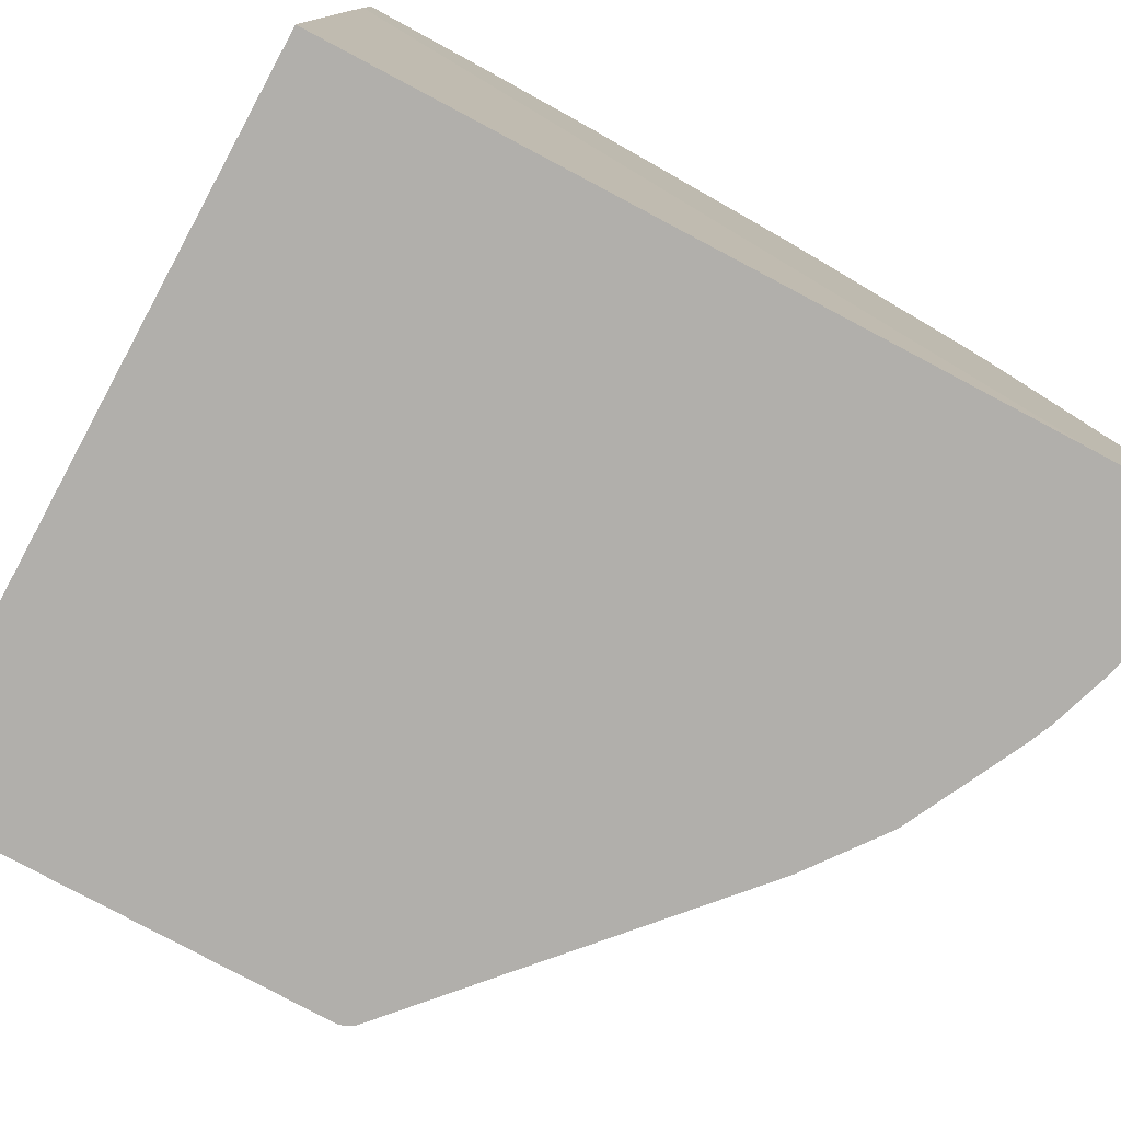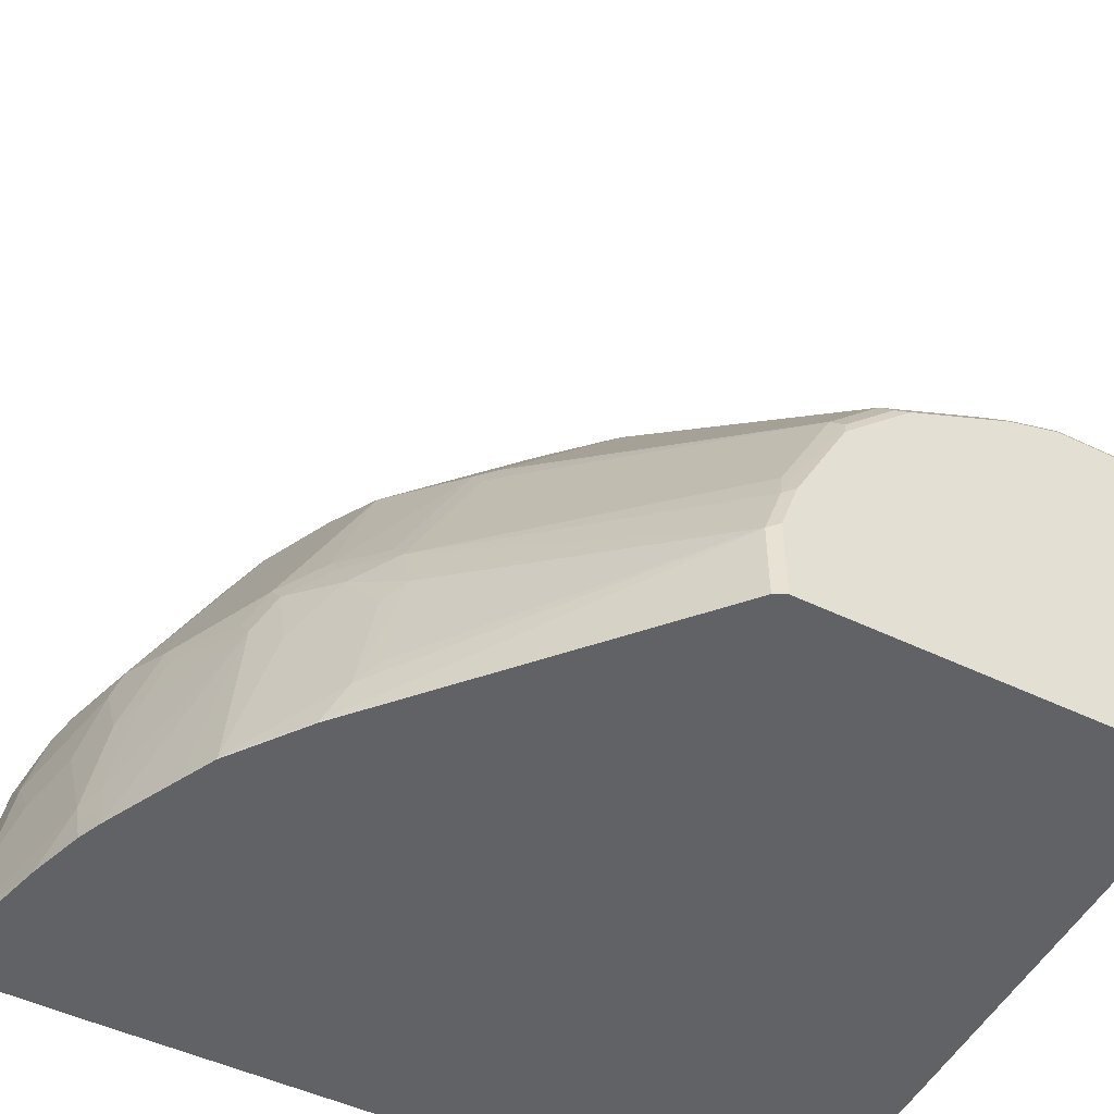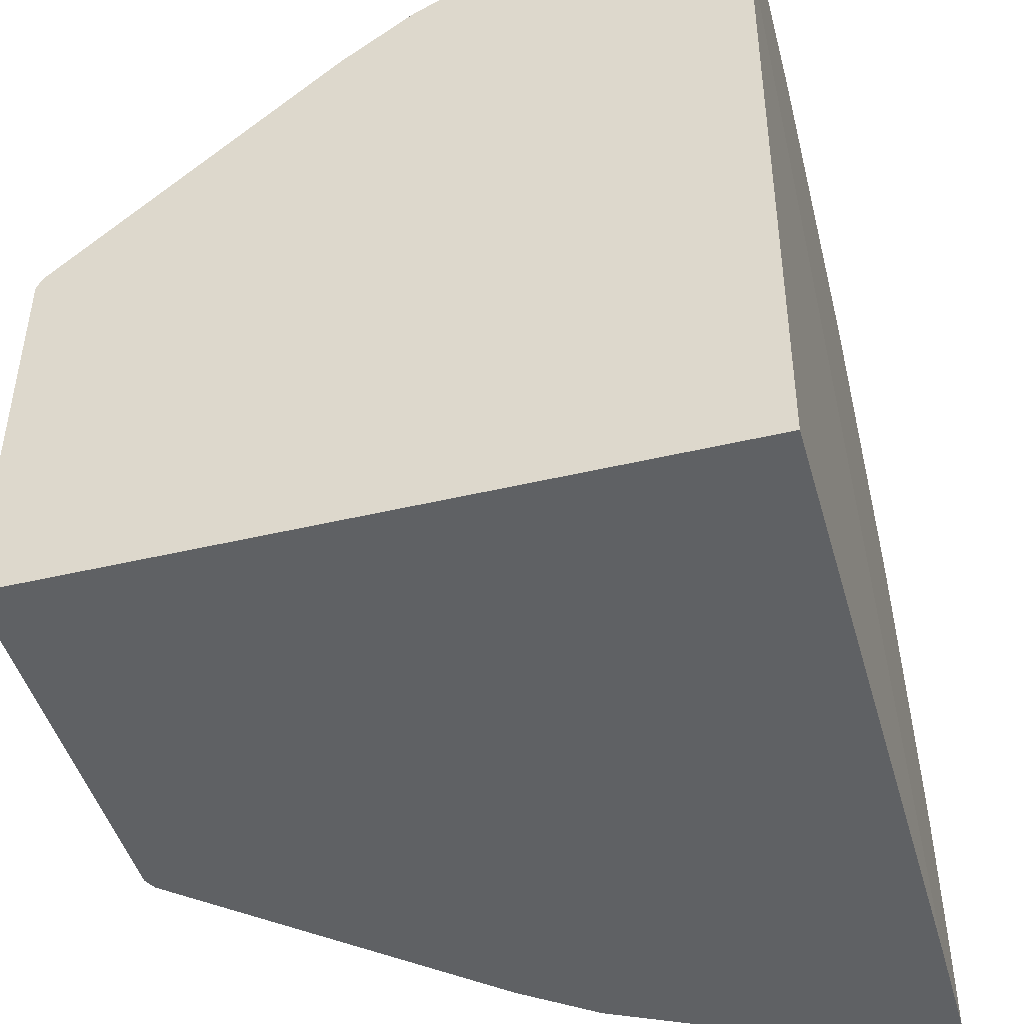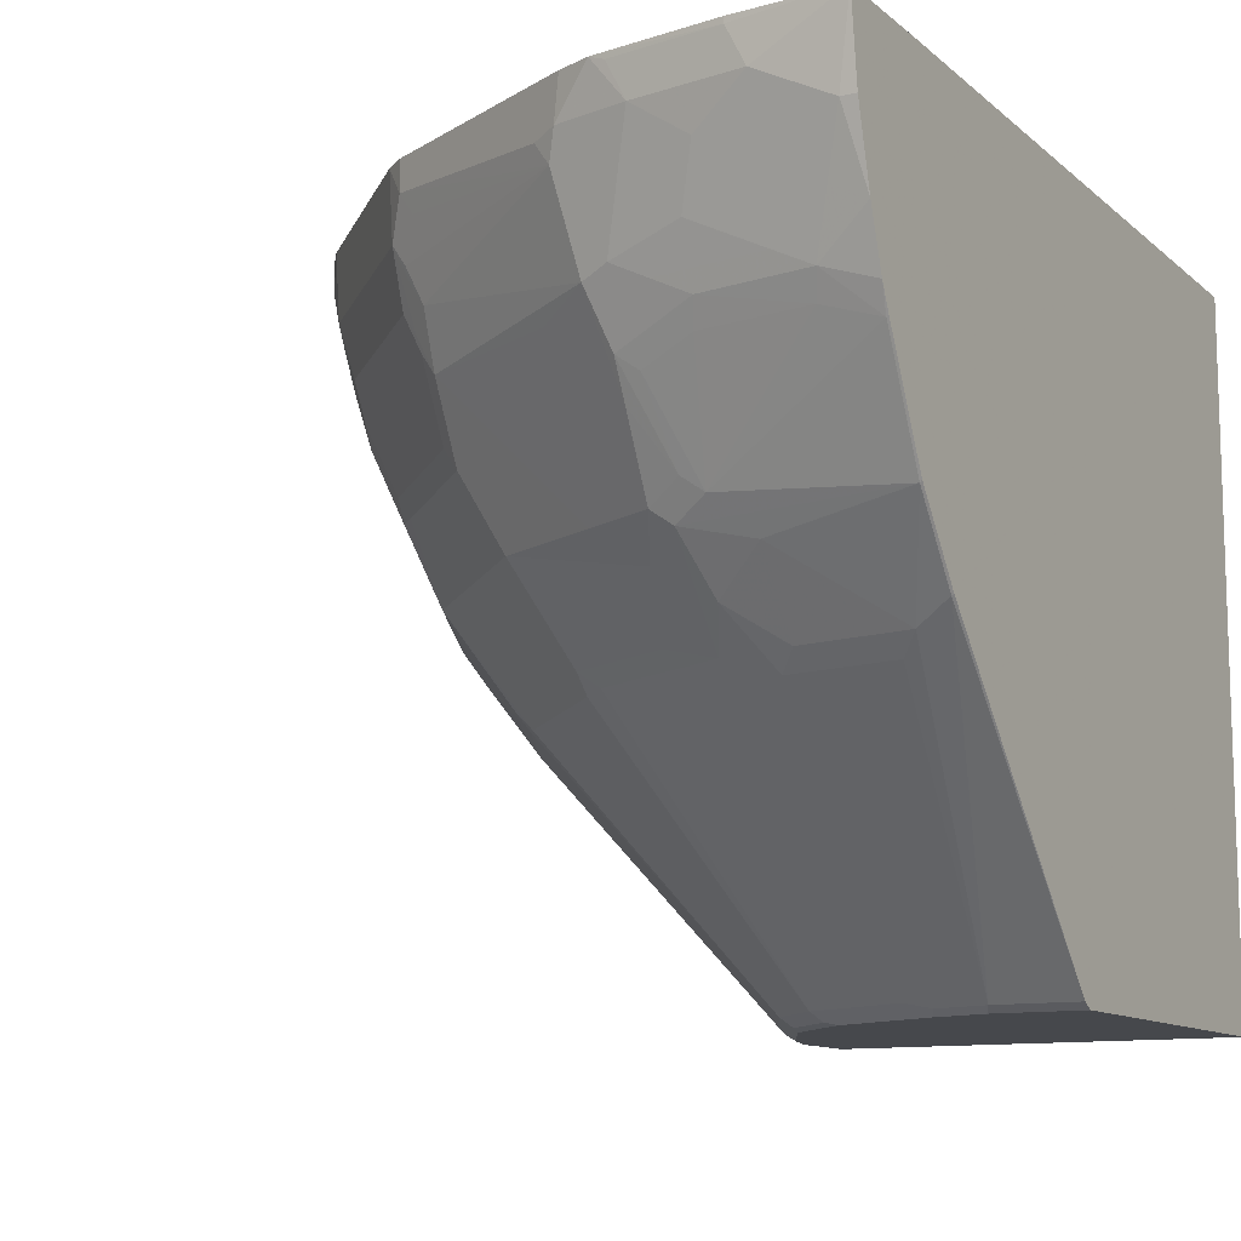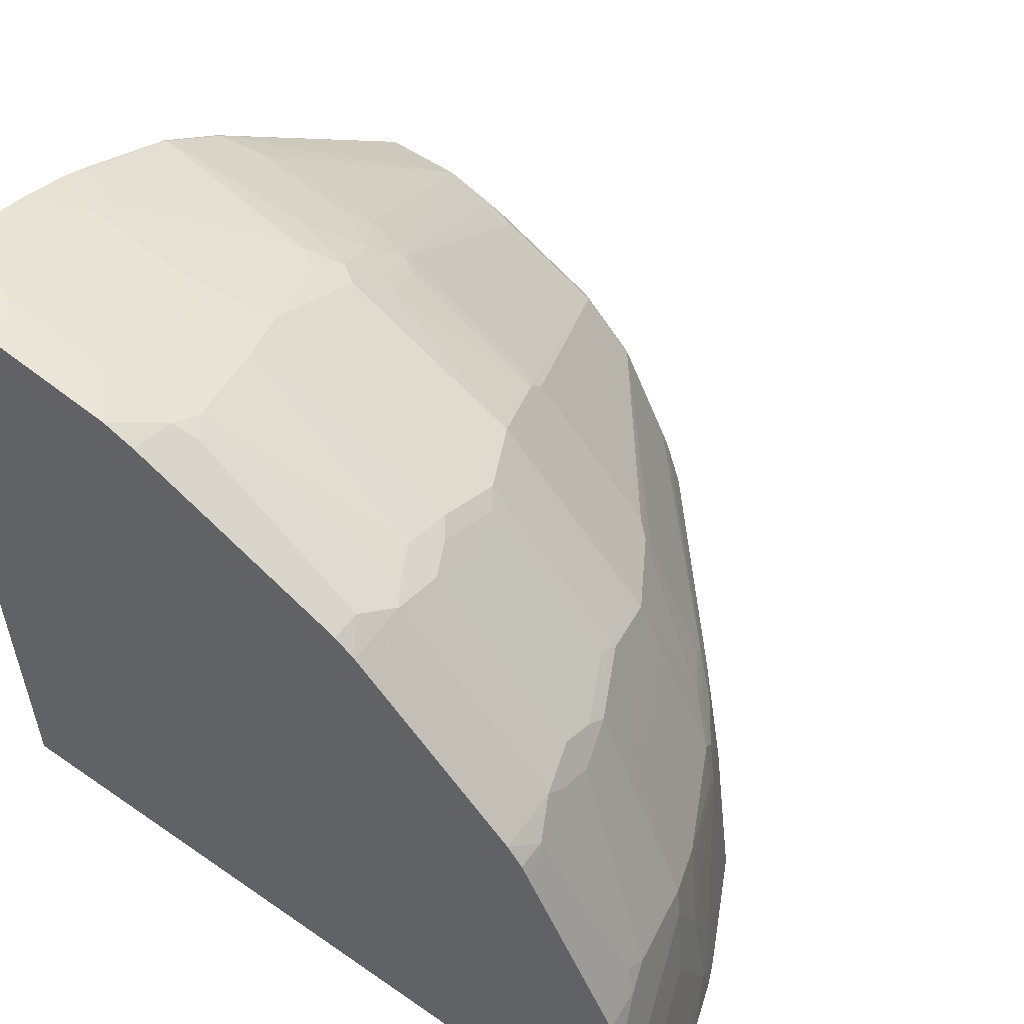
<metadata>
{"format":"obj","ext":"obj","renderer":"f3d","projection":"perspective","resolution":1024,"background":"white","views":[{"elev":-78.3,"azim":151.6,"up":"+Z"},{"elev":-50.6,"azim":-27.6,"up":"+Z"},{"elev":-45.9,"azim":105.2,"up":"+Z"},{"elev":-11.3,"azim":28.8,"up":"+Y"},{"elev":54.7,"azim":-144.1,"up":"+Z"}]}
</metadata>
<code>
v -0.00399 0.3087 0.00509
v -0.00399 0.315 0.7458
v -0.00399 -0.4244 0.00509
v -0.7458 0.315 0.00509
v -0.00399 0.315 0.8785
v -0.00399 -0.4244 0.4245
v -0.4245 -0.4244 0.00509
v -0.8782 0.315 0.00509
v -0.0579 0.2508 0.8682
v -0.01931 0.2315 0.8682
v -0.00399 0.2315 0.8682
v -0.1158 0.315 0.8682
v -0.1158 0.3087 0.8682
v -0.0965 0.2701 0.8682
v -0.00399 -0.4225 0.4285
v -0.0965 -0.4244 0.4245
v -0.4245 -0.4244 0.09648
v -0.4374 -0.418 0.00509
v -0.8682 0.2315 0.00509
v -0.8682 0.2315 0.01937
v -0.8682 0.2508 0.05792
v -0.8682 0.2701 0.09648
v -0.8682 0.3087 0.1158
v -0.8762 0.315 0.02732
v -0.03865 0.1736 0.8489
v -0.1158 0.2122 0.8489
v -0.00399 0.1551 0.8481
v -0.2483 0.315 0.8463
v -0.2316 0.3087 0.8489
v -0.1544 0.2315 0.8489
v -0.2123 0.2701 0.8489
v -0.00399 -0.418 0.4373
v -0.09008 -0.418 0.4373
v -0.1479 -0.418 0.4181
v -0.1544 -0.4244 0.4052
v -0.4052 -0.4244 0.1544
v -0.4374 -0.418 0.09007
v -0.701 -0.1222 0.006458
v -0.7009 -0.1218 0.00509
v -0.8479 0.1554 0.00509
v -0.8489 0.1736 0.0386
v -0.8489 0.2122 0.1158
v -0.8489 0.2315 0.1544
v -0.8489 0.2701 0.2123
v -0.8682 0.315 0.1158
v -0.8489 0.3087 0.2316
v -0.8463 0.315 0.2483
v -0.0965 0.135 0.8296
v -0.0579 0.1158 0.8296
v -0.1737 0.1736 0.8296
v -0.00399 0.09723 0.8288
v -0.2831 0.315 0.8327
v -0.2895 0.2701 0.8296
v -0.2509 0.1543 0.8103
v -0.2991 0.2411 0.82
v -0.2605 0.2026 0.82
v -0.00399 -0.1215 0.7008
v -0.006472 -0.1222 0.701
v -0.1801 -0.1608 0.6431
v -0.238 -0.1414 0.6431
v -0.04507 -0.1414 0.6817
v -0.06432 -0.1608 0.6624
v -0.1801 -0.4116 0.4117
v -0.1705 -0.4212 0.402
v -0.193 -0.4244 0.386
v -0.4181 -0.418 0.1479
v -0.3667 -0.4244 0.2316
v -0.3988 -0.418 0.1866
v -0.6431 -0.1414 0.238
v -0.6431 -0.1608 0.1801
v -0.6624 -0.1608 0.06434
v -0.6817 -0.1414 0.0451
v -0.7588 -0.04509 0.006458
v -0.7017 -0.1208 0.00509
v -0.8286 0.09745 0.00509
v -0.8296 0.1158 0.05792
v -0.8296 0.135 0.09648
v -0.8296 0.1736 0.1737
v -0.8104 0.1543 0.2509
v -0.8296 0.2701 0.2894
v -0.8104 0.1736 0.2702
v -0.8264 0.2347 0.267
v -0.8264 0.254 0.2863
v -0.8328 0.315 0.2831
v -0.2123 0.135 0.8103
v -0.06432 0.08999 0.8168
v -0.006472 0.07074 0.8168
v -0.1737 0.1158 0.8103
v -0.00399 0.07313 0.818
v -0.3024 0.315 0.8232
v -0.3152 0.2637 0.8168
v -0.2798 0.1446 0.8007
v -0.508 0.283 0.7203
v -0.4919 0.2605 0.7235
v -0.5113 0.2219 0.7042
v -0.4919 0.1832 0.7042
v -0.00399 -0.1197 0.7022
v -0.006472 -0.04509 0.7589
v -0.1608 -0.1414 0.6624
v -0.2187 -0.1029 0.6817
v -0.238 -0.04509 0.7203
v -0.2573 -0.0836 0.6817
v -0.2798 -0.06753 0.6849
v -0.2605 -0.1254 0.6463
v -0.2991 -0.1254 0.627
v -0.3538 -0.1414 0.5852
v -0.1608 -0.06427 0.7203
v -0.2959 -0.4116 0.3538
v -0.2637 -0.418 0.3602
v -0.2862 -0.4212 0.3442
v -0.2316 -0.4244 0.3666
v -0.4117 -0.4116 0.1801
v -0.4149 -0.4148 0.164
v -0.3473 -0.4244 0.2702
v -0.3441 -0.4212 0.2863
v -0.3602 -0.418 0.2637
v -0.3538 -0.4116 0.2959
v -0.6271 -0.1254 0.2991
v -0.6463 -0.1254 0.2605
v -0.6817 -0.0836 0.2573
v -0.6817 -0.1029 0.2187
v -0.566 -0.1414 0.3924
v -0.6624 -0.1414 0.1609
v -0.7202 -0.06427 0.1609
v -0.7396 -0.04509 0.1222
v -0.7396 -0.02576 0.1994
v -0.7782 -0.006502 0.006458
v -0.7595 -0.04371 0.00509
v -0.8175 0.07204 0.00509
v -0.8168 0.07074 0.006458
v -0.8168 0.08999 0.06434
v -0.8104 0.1158 0.1737
v -0.8104 0.135 0.2123
v -0.8007 0.1446 0.2798
v -0.8199 0.2411 0.2991
v -0.8168 0.2637 0.3152
v -0.8232 0.2765 0.3023
v -0.8233 0.315 0.3022
v -0.2316 0.09644 0.791
v -0.2026 0.1061 0.8007
v -0.1801 0.08999 0.7974
v -0.1994 -0.02576 0.7396
v -0.006472 -0.006502 0.7782
v -0.00399 0.03454 0.7987
v -0.238 0.07074 0.7782
v -0.3409 0.315 0.8039
v -0.3409 0.2958 0.8039
v -0.4375 0.315 0.7556
v -0.3377 0.1254 0.7621
v -0.2605 0.04822 0.7621
v -0.2605 0.08681 0.7814
v -0.4919 0.1254 0.6849
v -0.4149 0.1254 0.7235
v -0.508 0.315 0.7203
v -0.5299 0.315 0.7036
v -0.5274 0.2443 0.701
v -0.508 0.2057 0.701
v -0.00399 -0.04262 0.7601
v -0.2219 -0.009687 0.7428
v -0.2605 -0.02894 0.7235
v -0.3377 -0.02894 0.6849
v -0.4149 -0.02894 0.6463
v -0.4533 -0.02894 0.627
v -0.4149 -0.1254 0.5692
v -0.3923 -0.1414 0.5659
v -0.4149 -0.1447 0.5498
v -0.3152 -0.4116 0.3345
v -0.2895 -0.4244 0.3281
v -0.2701 -0.4244 0.3473
v -0.5499 -0.1447 0.4149
v -0.5691 -0.1254 0.4149
v -0.6849 -0.06753 0.2798
v -0.5885 -0.1254 0.3763
v -0.7235 -0.02894 0.2605
v -0.7202 -0.04509 0.238
v -0.7428 -0.009687 0.2219
v -0.7782 0.07074 0.238
v -0.7974 0.08999 0.1801
v -0.7789 -0.005127 0.00509
v -0.7961 0.0294 0.00509
v -0.8007 0.1061 0.2027
v -0.7813 0.08681 0.2605
v -0.7428 0.00964 0.2605
v -0.7428 0.06748 0.3184
v -0.7428 0.1254 0.3763
v -0.7042 0.1254 0.4534
v -0.6849 0.1254 0.492
v -0.7042 0.1832 0.492
v -0.7235 0.2605 0.492
v -0.7042 0.2219 0.5113
v -0.8104 0.2894 0.3281
v -0.7202 0.283 0.508
v -0.7396 0.283 0.4695
v -0.7267 0.2958 0.4952
v -0.7653 0.2958 0.4181
v -0.8104 0.315 0.3281
v -0.4727 0.1061 0.6849
v -0.4342 0.06748 0.6849
v -0.4149 0.04822 0.6849
v -0.5113 0.164 0.6849
v -0.508 0.1479 0.6817
v -0.508 0.07074 0.6431
v -0.4919 0.04822 0.6463
v -0.7036 0.315 0.5299
v -0.6431 0.2443 0.5852
v -0.566 0.1865 0.6431
v -0.5274 0.1865 0.6817
v -0.4342 -0.1061 0.5692
v -0.5113 0.04822 0.627
v -0.5113 -0.02894 0.5692
v -0.5499 -0.04827 0.5113
v -0.5885 -0.08678 0.4342
v -0.6271 -0.02894 0.4534
v -0.6656 -0.02894 0.3763
v -0.7042 -0.02894 0.2991
v -0.7042 -0.009687 0.3184
v -0.7042 0.06748 0.3956
v -0.7042 0.1061 0.4342
v -0.6656 0.08681 0.492
v -0.6817 0.1479 0.508
v -0.6817 0.1865 0.5274
v -0.701 0.2443 0.5274
v -0.7846 0.315 0.3796
v -0.7202 0.315 0.508
v -0.7267 0.315 0.4952
v -0.5274 0.1093 0.6431
v -0.566 0.07074 0.5852
v -0.6271 0.04822 0.5113
v -0.6463 0.04822 0.492
v -0.6656 0.0289 0.4342
v -0.6656 -0.009687 0.3956
v -0.6431 0.07074 0.508
v -0.6431 0.1093 0.5274
f 120 174 175
f 118 173 172
f 119 172 120
f 120 172 174
f 120 175 121
f 108 166 167
f 122 171 173
f 124 175 125
f 125 175 126
f 118 172 119
f 126 176 177
f 121 175 124
f 117 171 122
f 108 115 110
f 117 167 170
f 115 117 116
f 115 167 117
f 114 168 115
f 110 169 111
f 108 164 166
f 110 168 169
f 110 115 168
f 108 110 109
f 108 167 115
f 126 177 178
f 117 170 171
f 126 178 131
f 136 189 192
f 126 130 127
f 136 193 194
f 108 165 164
f 136 194 195
f 136 192 193
f 136 191 137
f 135 190 189
f 135 188 190
f 135 189 136
f 134 188 135
f 134 187 188
f 134 186 187
f 134 185 186
f 134 184 185
f 134 183 184
f 134 182 183
f 134 181 182
f 133 181 134
f 132 181 133
f 132 177 181
f 132 178 177
f 131 178 132
f 127 180 179
f 127 129 180
f 127 130 129
f 126 175 176
f 126 131 130
f 106 164 165
f 80 136 137
f 103 164 105
f 92 149 150
f 91 148 93
f 91 147 148
f 90 147 91
f 90 146 147
f 88 145 141
f 88 140 145
f 87 142 143
f 87 144 89
f 87 143 144
f 86 142 87
f 86 141 142
f 86 88 141
f 85 140 88
f 85 139 140
f 85 92 139
f 84 137 138
f 83 134 135
f 81 134 83
f 81 83 82
f 80 137 84
f 80 135 136
f 80 83 135
f 136 195 191
f 79 134 81
f 92 150 151
f 106 165 108
f 92 151 139
f 92 152 153
f 103 163 164
f 103 162 163
f 103 161 162
f 103 160 161
f 103 105 104
f 101 103 102
f 101 160 103
f 101 159 160
f 101 142 159
f 100 107 101
f 99 107 100
f 98 101 107
f 98 142 101
f 98 143 142
f 98 144 143
f 98 158 144
f 96 157 152
f 96 156 157
f 95 156 96
f 94 156 95
f 93 156 94
f 93 155 156
f 93 154 155
f 93 148 154
f 92 153 149
f 92 96 152
f 137 191 138
f 219 229 232
f 139 145 140
f 202 209 203
f 202 227 209
f 202 226 227
f 201 226 202
f 201 207 226
f 194 223 195
f 194 225 223
f 192 194 193
f 192 225 194
f 192 224 225
f 192 204 224
f 192 222 204
f 191 223 196
f 191 195 223
f 190 221 222
f 189 222 192
f 189 190 222
f 188 221 190
f 188 220 221
f 187 220 188
f 187 219 220
f 186 219 187
f 186 218 219
f 185 218 186
f 185 217 218
f 204 222 205
f 184 217 185
f 205 222 221
f 206 221 233
f 79 133 134
f 228 232 229
f 227 232 228
f 227 233 232
f 220 233 221
f 220 232 233
f 219 232 220
f 218 230 219
f 217 230 218
f 217 231 230
f 214 216 215
f 214 231 216
f 213 231 214
f 213 230 231
f 213 219 230
f 213 229 219
f 213 228 229
f 211 213 212
f 210 213 211
f 209 213 210
f 209 228 213
f 209 227 228
f 208 210 211
f 206 227 226
f 206 233 227
f 206 226 207
f 184 231 217
f 184 216 231
f 183 216 184
f 156 206 207
f 155 205 156
f 155 204 205
f 152 197 153
f 152 163 197
f 152 203 163
f 152 202 203
f 152 201 202
f 152 207 201
f 152 200 207
f 152 156 200
f 152 157 156
f 150 161 160
f 150 159 151
f 150 160 159
f 149 161 150
f 149 199 161
f 149 198 199
f 149 197 198
f 149 153 197
f 146 148 147
f 145 151 159
f 142 145 159
f 141 145 142
f 139 151 145
f 156 207 200
f 156 205 221
f 156 221 206
f 161 199 162
f 183 215 216
f 177 182 181
f 176 182 177
f 176 183 182
f 174 176 175
f 174 183 176
f 174 215 183
f 172 213 214
f 172 215 174
f 172 214 215
f 171 172 173
f 171 213 172
f 138 191 196
f 171 212 213
f 166 170 167
f 166 212 170
f 166 211 212
f 166 208 211
f 164 208 166
f 163 210 208
f 163 209 210
f 163 203 209
f 163 198 197
f 163 199 198
f 163 208 164
f 162 199 163
f 170 212 171
f 78 133 79
f 2 12 5
f 76 133 77
f 15 33 16
f 15 32 33
f 77 133 78
f 13 31 14
f 13 29 31
f 13 28 29
f 12 28 13
f 10 25 27
f 10 27 11
f 9 26 25
f 9 30 26
f 9 14 30
f 9 25 10
f 8 23 24
f 8 22 23
f 8 21 22
f 8 20 21
f 8 19 20
f 7 37 18
f 7 17 37
f 6 15 16
f 5 14 9
f 5 13 14
f 5 12 13
f 5 10 11
f 16 33 34
f 5 9 10
f 16 34 35
f 18 37 38
f 31 53 55
f 30 54 50
f 30 31 54
f 28 31 29
f 28 53 31
f 28 52 53
f 27 49 51
f 26 30 50
f 25 49 27
f 25 48 49
f 25 50 48
f 25 26 50
f 23 47 45
f 23 46 47
f 23 44 46
f 23 45 24
f 22 44 23
f 22 43 44
f 21 43 22
f 21 42 43
f 21 41 42
f 20 41 21
f 20 40 41
f 19 40 20
f 18 38 39
f 17 36 37
f 31 55 56
f 3 17 7
f 3 67 36
f 1 19 8
f 1 40 19
f 1 75 40
f 1 129 75
f 1 180 129
f 1 179 180
f 1 128 179
f 1 74 128
f 1 39 74
f 1 18 39
f 1 7 18
f 1 3 7
f 1 6 3
f 1 15 6
f 1 32 15
f 1 57 32
f 1 97 57
f 1 158 97
f 1 144 158
f 1 89 144
f 1 51 89
f 1 27 51
f 1 11 27
f 1 5 11
f 1 2 5
f 1 8 4
f 3 36 17
f 1 4 2
f 2 8 24
f 3 114 67
f 3 168 114
f 3 169 168
f 3 111 169
f 3 65 111
f 3 35 65
f 3 16 35
f 3 6 16
f 2 28 12
f 2 52 28
f 2 90 52
f 2 146 90
f 2 148 146
f 2 154 148
f 2 155 154
f 2 204 155
f 2 224 204
f 2 225 224
f 2 223 225
f 2 196 223
f 2 138 196
f 2 84 138
f 2 47 84
f 2 45 47
f 2 24 45
f 2 4 8
f 31 56 54
f 14 31 30
f 32 58 33
f 66 113 69
f 66 112 113
f 66 68 112
f 65 110 111
f 64 110 65
f 64 109 110
f 64 108 109
f 63 108 64
f 61 107 99
f 61 98 107
f 60 108 63
f 60 106 108
f 60 164 106
f 60 105 164
f 60 104 105
f 60 103 104
f 60 102 103
f 60 101 102
f 60 100 101
f 59 100 60
f 59 99 100
f 59 61 99
f 59 62 61
f 58 98 61
f 58 158 98
f 67 114 115
f 58 97 158
f 68 115 116
f 68 117 112
f 76 132 133
f 76 131 132
f 76 130 131
f 75 130 76
f 75 129 130
f 73 124 125
f 73 179 128
f 73 127 179
f 73 126 127
f 73 125 126
f 72 124 73
f 72 121 124
f 72 123 121
f 70 72 71
f 70 123 72
f 70 121 123
f 69 173 118
f 69 122 173
f 69 117 122
f 69 112 117
f 69 113 112
f 69 121 70
f 69 120 121
f 32 57 58
f 69 118 119
f 68 116 117
f 57 97 58
f 69 119 120
f 55 95 96
f 41 76 77
f 40 76 41
f 40 75 76
f 38 74 39
f 38 128 74
f 38 73 128
f 38 72 73
f 37 72 38
f 37 71 72
f 37 70 71
f 37 69 70
f 37 66 69
f 36 115 68
f 36 67 115
f 36 66 37
f 35 64 65
f 34 60 63
f 34 64 35
f 34 63 64
f 33 62 59
f 33 61 62
f 33 58 61
f 33 60 34
f 33 59 60
f 55 96 92
f 41 77 78
f 41 78 42
f 36 68 66
f 43 78 79
f 55 94 95
f 42 78 43
f 55 93 94
f 55 91 93
f 55 92 56
f 54 92 85
f 54 56 92
f 53 91 55
f 52 90 53
f 51 87 89
f 50 54 85
f 49 88 86
f 53 90 91
f 44 82 83
f 49 86 87
f 48 88 49
f 48 85 88
f 48 50 85
f 47 80 84
f 44 83 80
f 43 79 44
f 44 81 82
f 44 79 81
f 44 47 46
f 49 87 51
f 44 80 47

</code>
